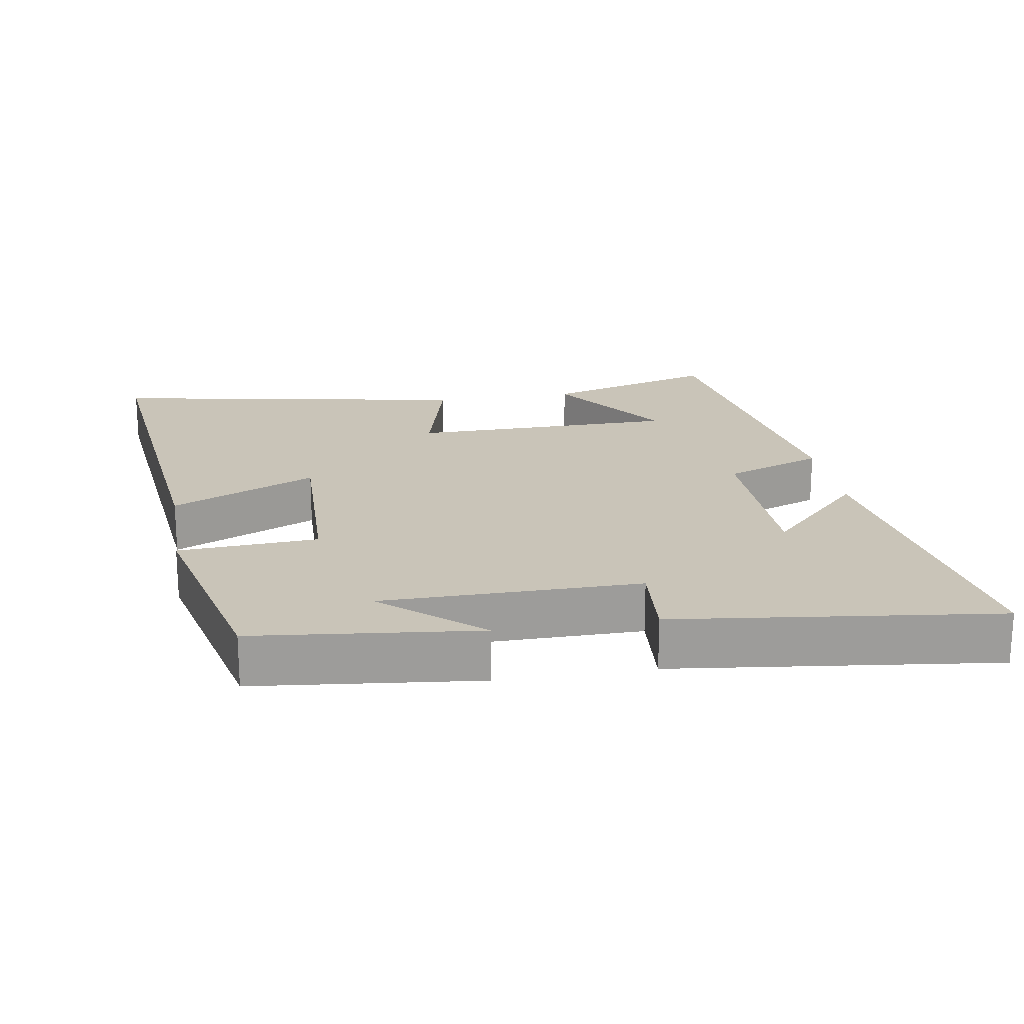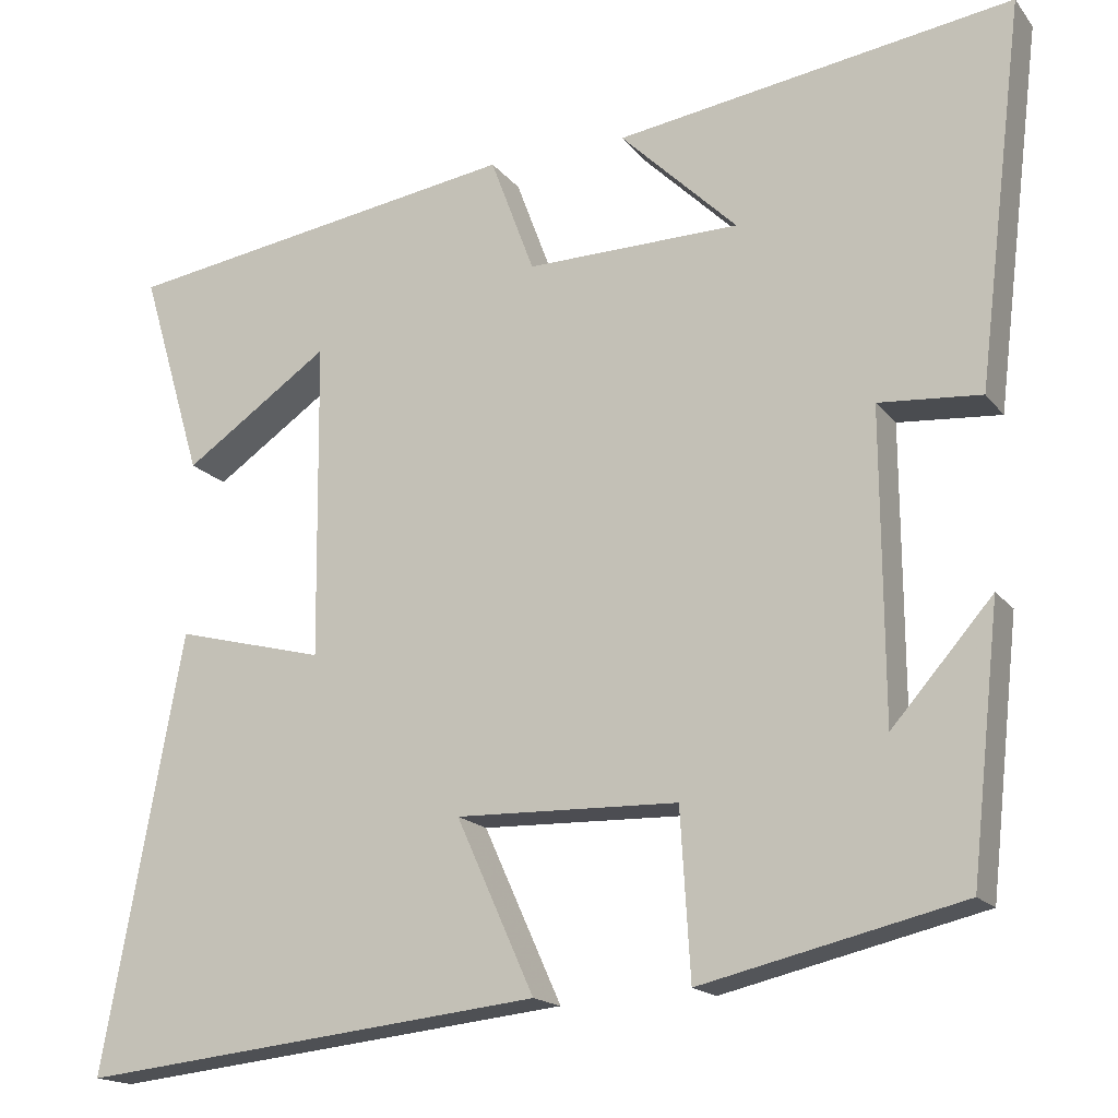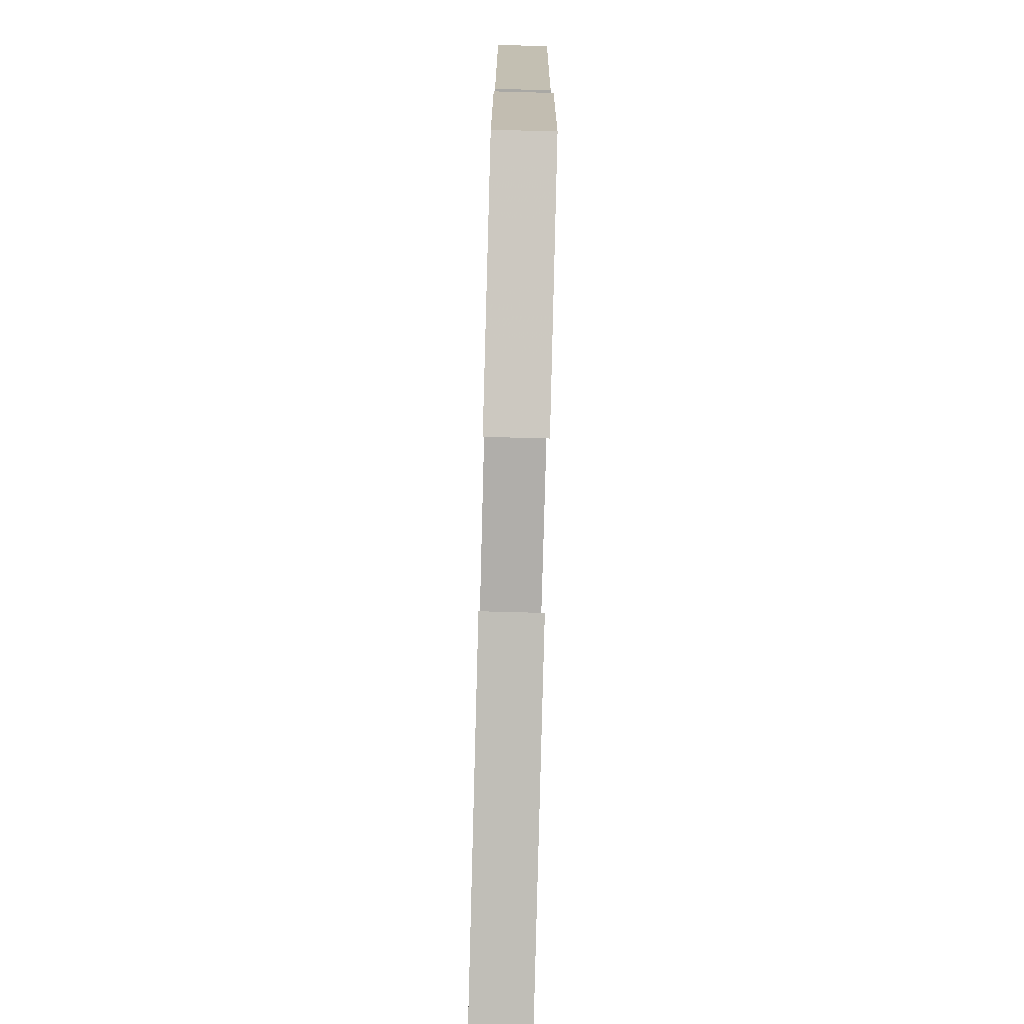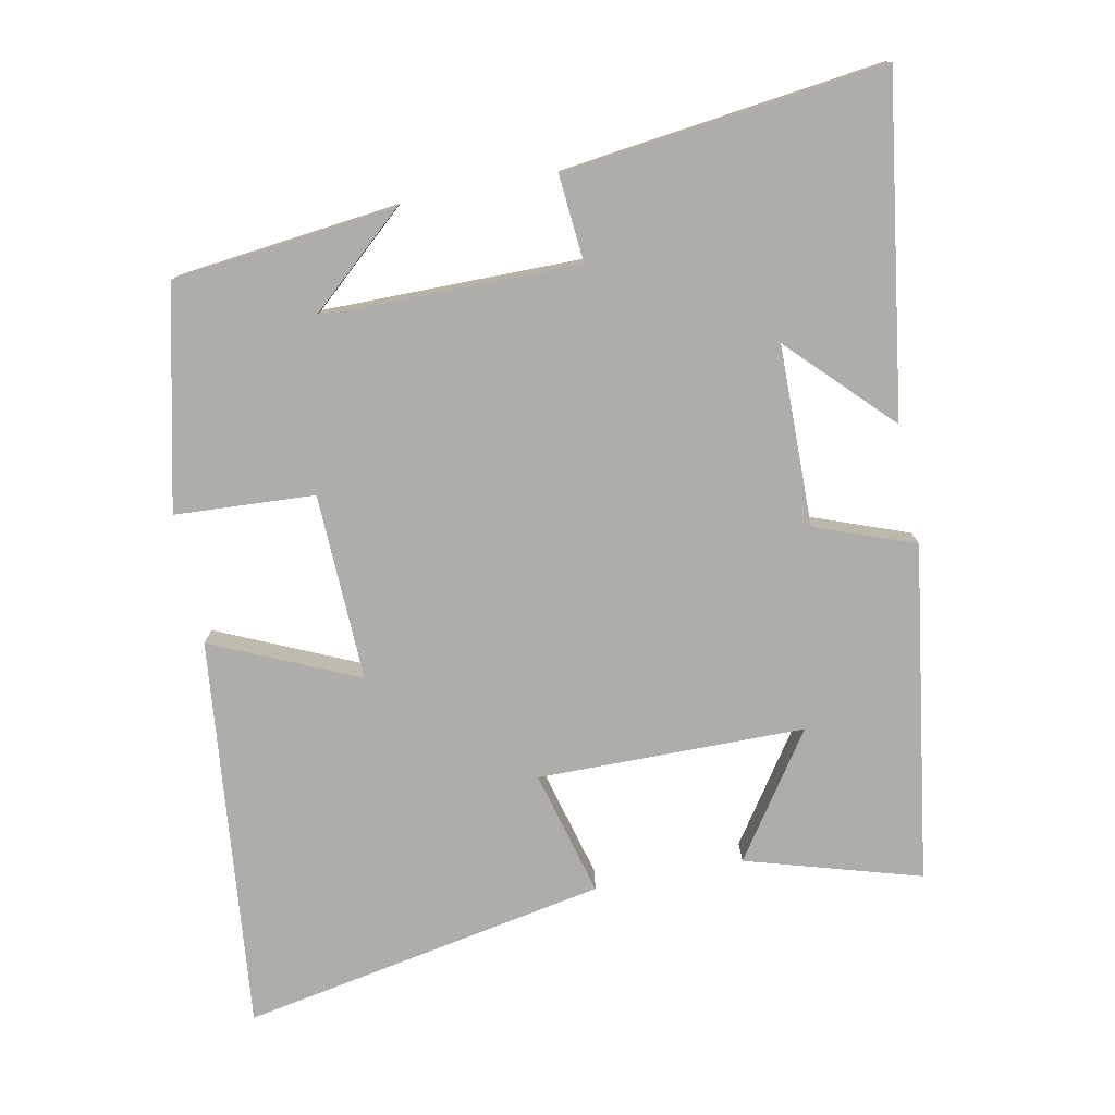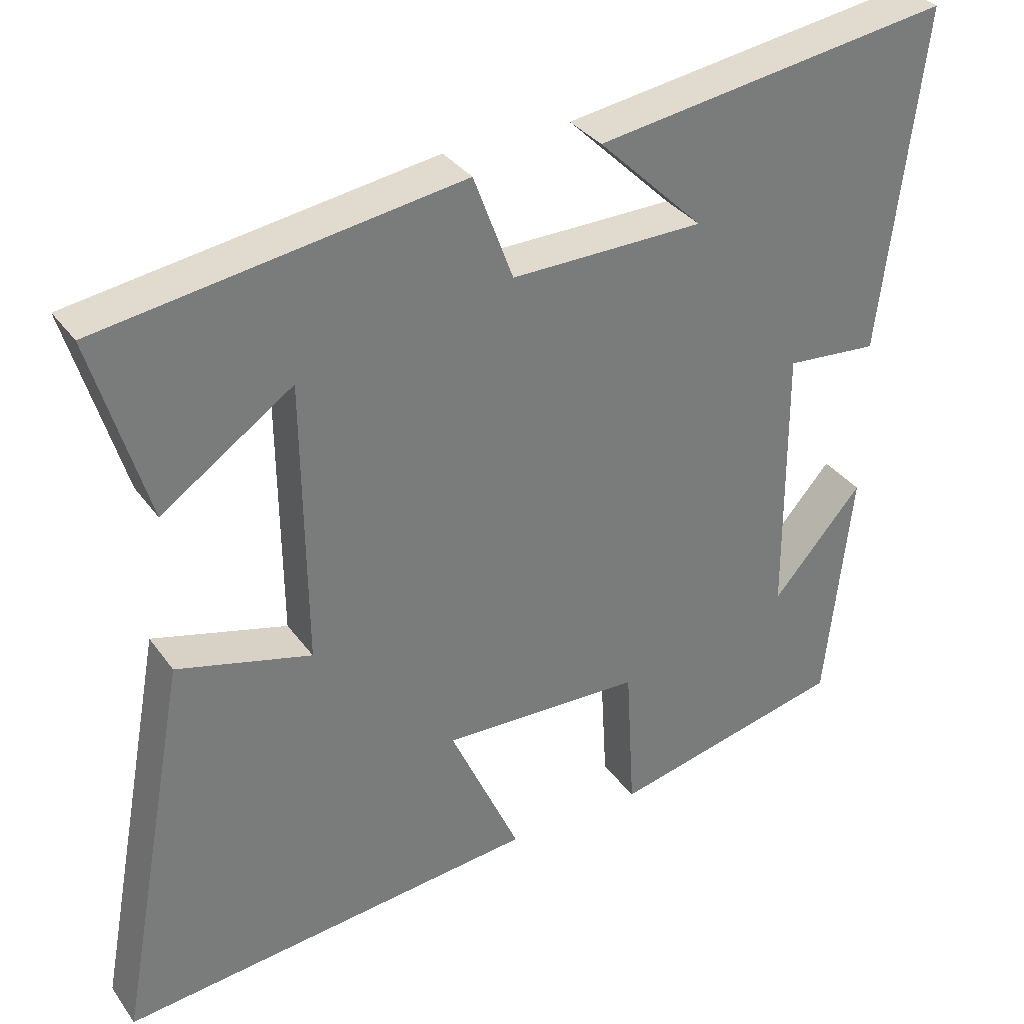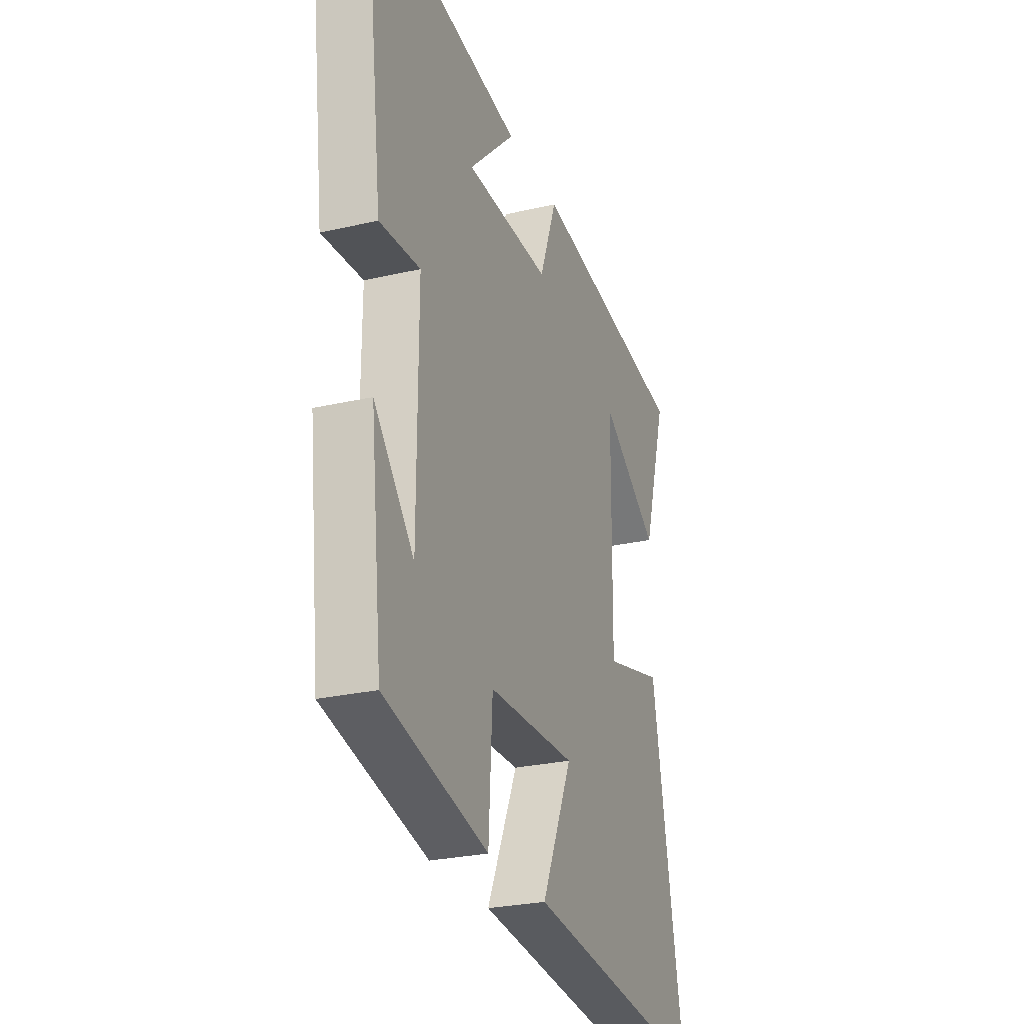
<metadata>
{"format":"obj","ext":"obj","renderer":"f3d","projection":"perspective","resolution":1024,"background":"white","views":[{"elev":20.2,"azim":-99.4,"up":"+Y"},{"elev":-17.0,"azim":-154.8,"up":"+Z"},{"elev":-79.6,"azim":-91.5,"up":"+Z"},{"elev":-77.1,"azim":-78.6,"up":"+Y"},{"elev":33.5,"azim":149.8,"up":"+Z"},{"elev":-26.4,"azim":-69.9,"up":"+Z"}]}
</metadata>
<code>
v -0.465 0.07 -0.427
v -0.5 0.07 -0.108
v -0.379 0.07 -0.246
v -0.377 0.07 0.122
v -0.5 0.07 0.112
v -0.556 0.07 0.571
v -0.078 0.07 0.5
v -0.219 0.07 0.362
v 0.039 0.07 0.358
v 0.092 0.07 0.5
v 0.574 0.07 0.427
v 0.5 0.07 0.178
v 0.324 0.07 0.299
v 0.32 0.07 -0.083
v 0.5 0.07 -0.036
v 0.597 0.07 -0.56
v 0.035 0.07 -0.5
v 0.129 0.07 -0.292
v -0.139 0.07 -0.3
v -0.151 0.07 -0.5
v -0.465 0 -0.427
v -0.5 0 -0.108
v -0.379 0 -0.246
v -0.377 0 0.122
v -0.5 0 0.112
v -0.556 0 0.571
v -0.078 0 0.5
v -0.219 0 0.362
v 0.039 0 0.358
v 0.092 0 0.5
v 0.574 0 0.427
v 0.5 0 0.178
v 0.324 0 0.299
v 0.32 0 -0.083
v 0.5 0 -0.036
v 0.597 0 -0.56
v 0.035 0 -0.5
v 0.129 0 -0.292
v -0.139 0 -0.3
v -0.151 0 -0.5
f 19 20 1
f 15 16 17 18
f 14 15 18 19
f 13 14 19 1
f 11 12 13
f 9 10 11 13
f 8 9 13
f 5 6 7 8
f 4 5 8 13
f 3 4 13
f 1 2 3
f 1 3 13
f 21 40 39
f 38 37 36 35
f 39 38 35 34
f 21 39 34 33
f 33 32 31
f 33 31 30 29
f 33 29 28
f 28 27 26 25
f 33 28 25 24
f 33 24 23
f 23 22 21
f 33 23 21
f 1 21 22 2
f 2 22 23 3
f 3 23 24 4
f 4 24 25 5
f 5 25 26 6
f 6 26 27 7
f 7 27 28 8
f 8 28 29 9
f 9 29 30 10
f 10 30 31 11
f 11 31 32 12
f 12 32 33 13
f 13 33 34 14
f 14 34 35 15
f 15 35 36 16
f 16 36 37 17
f 17 37 38 18
f 18 38 39 19
f 19 39 40 20
f 20 40 21 1

</code>
